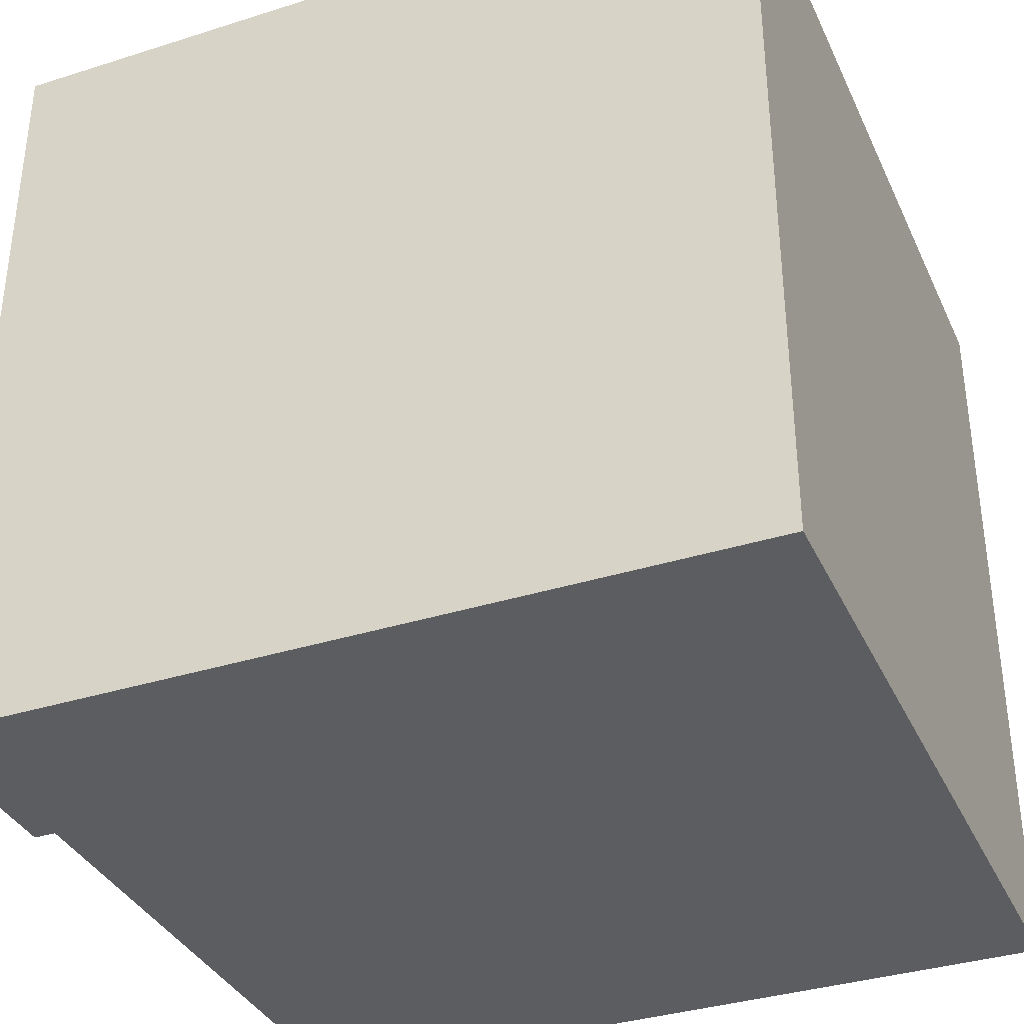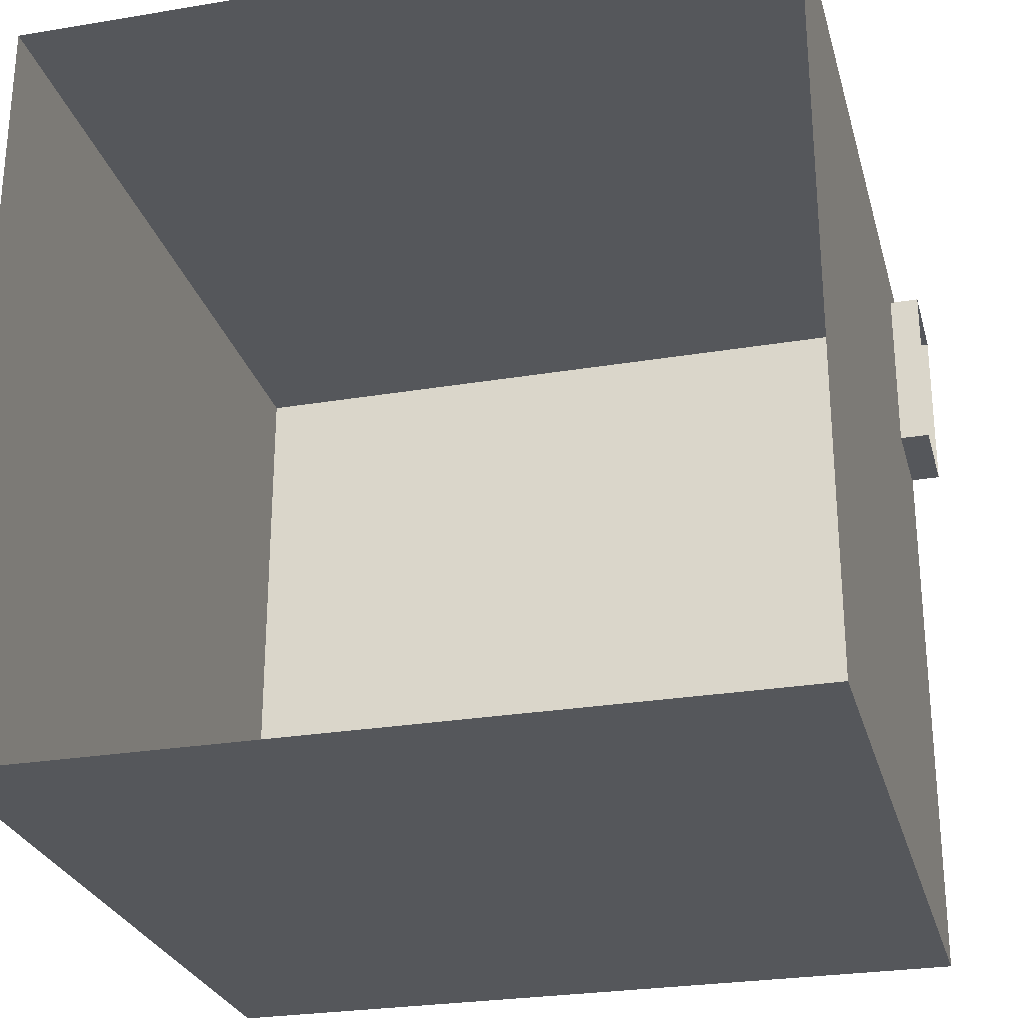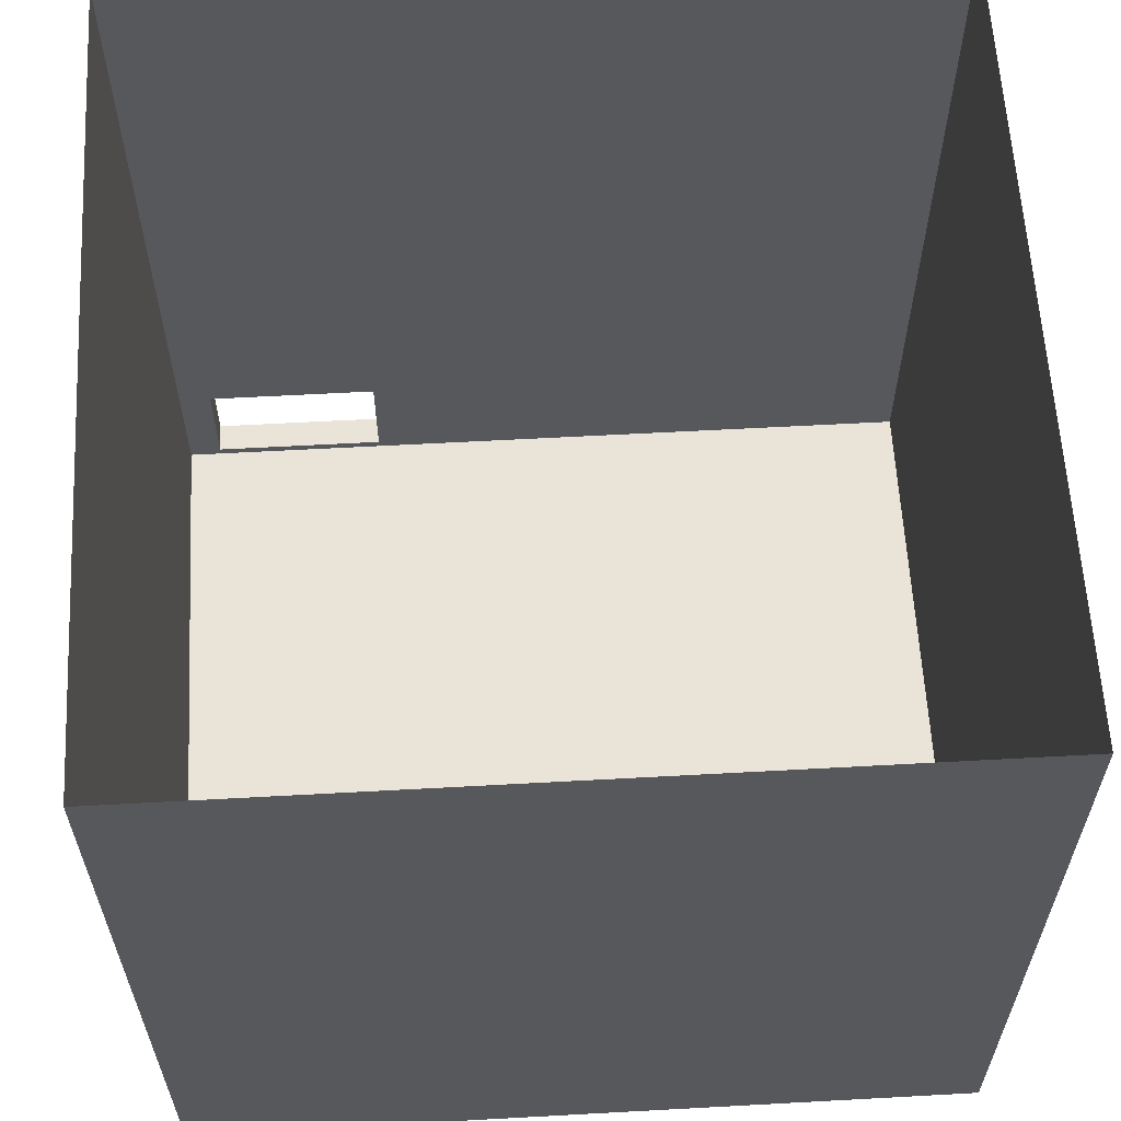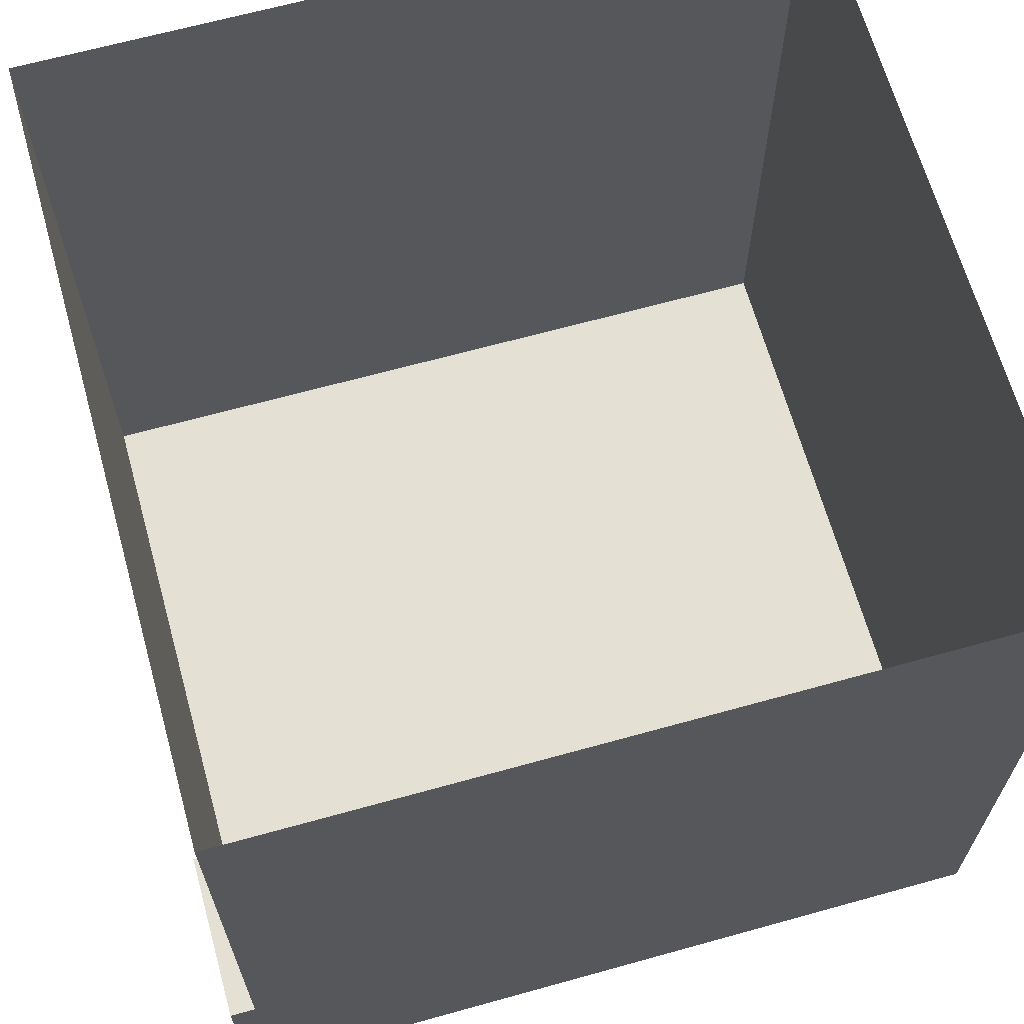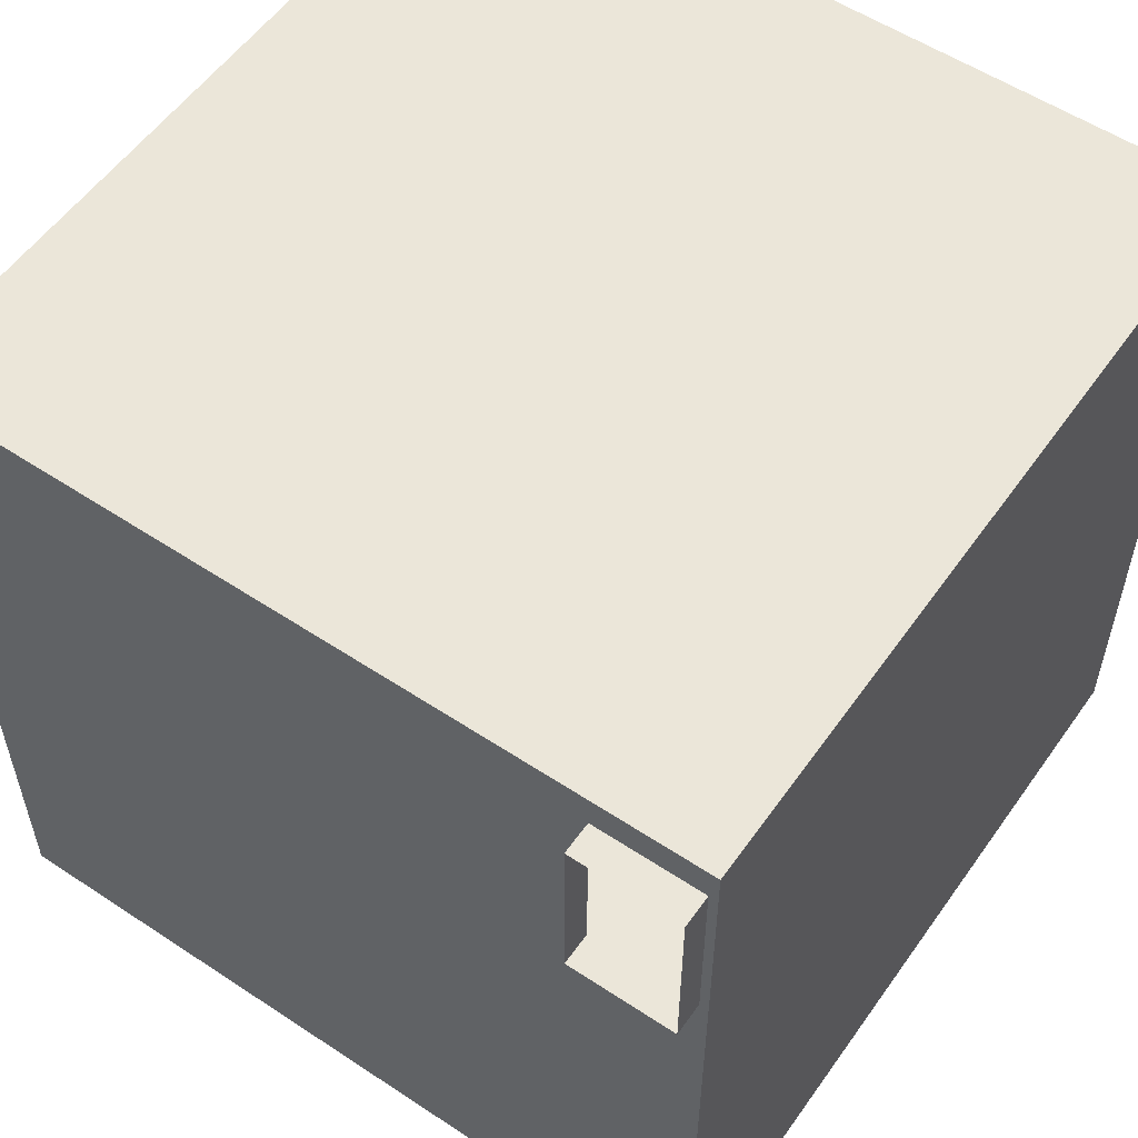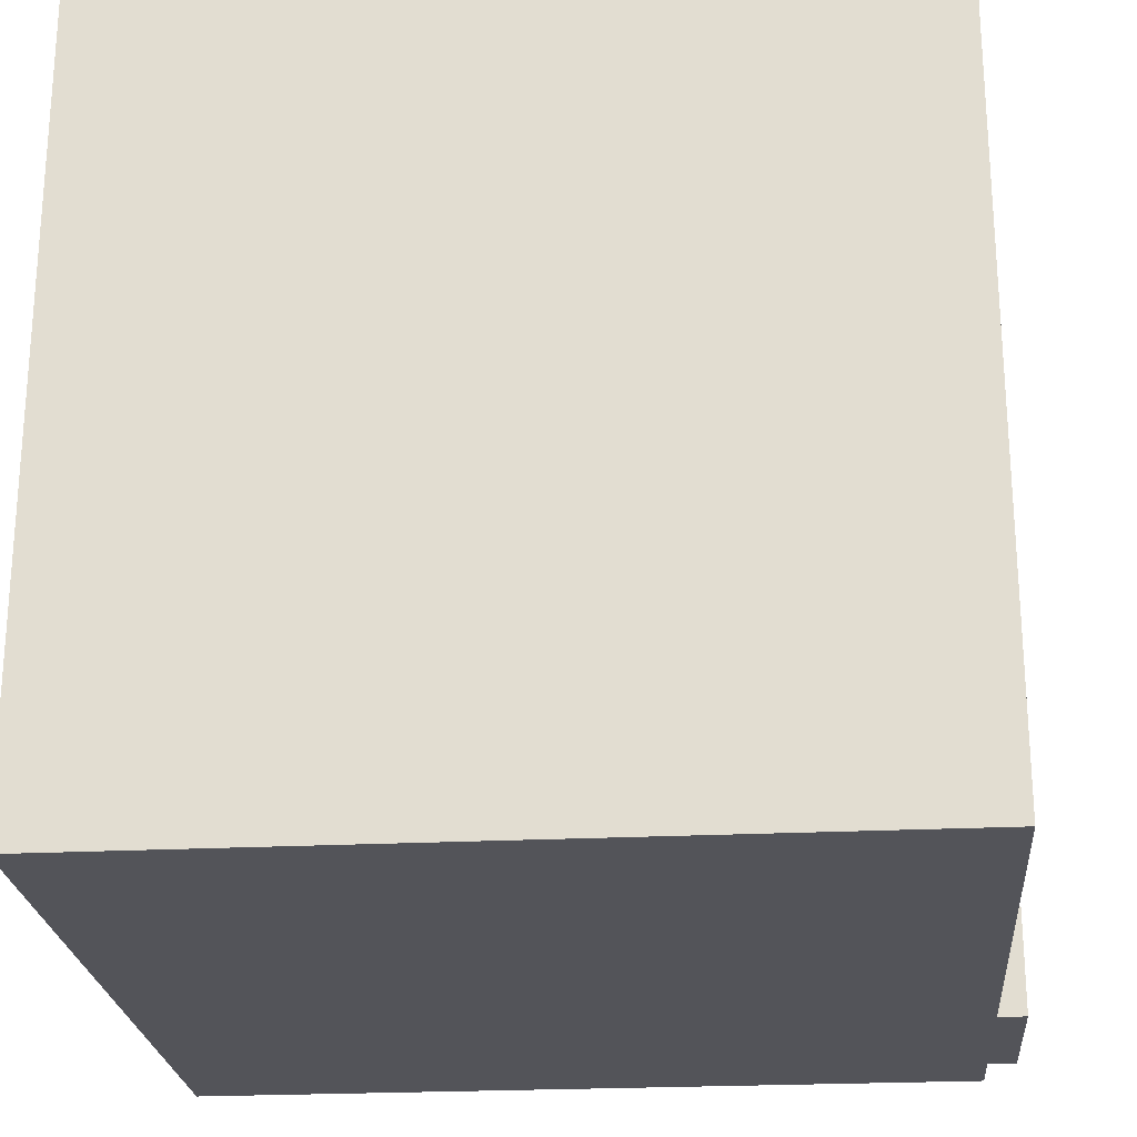
<metadata>
{"format":"obj","ext":"obj","renderer":"f3d","projection":"perspective","resolution":1024,"background":"white","views":[{"elev":-35.8,"azim":-157.4,"up":"+Z"},{"elev":-27.0,"azim":14.5,"up":"+Y"},{"elev":60.8,"azim":-93.2,"up":"+Z"},{"elev":65.8,"azim":164.4,"up":"+Z"},{"elev":55.7,"azim":124.8,"up":"+Y"},{"elev":-23.7,"azim":4.8,"up":"+Z"}]}
</metadata>
<code>
o Walls
v 1 1.915 -1.978
v 1 1.465 -1.978
v 1 2 0
v 1 0 0
v -1 2 -2
v -1 0 -2
v -1 2 0
v -1 0 0
v 1 2 -2
v 1 0 -2
v 1 1.915 -1.711
v 1 1.465 -1.711
v 1.078 1.915 -1.711
v 1.078 1.465 -1.711
v 1.078 1.915 -1.978
v 1.078 1.465 -1.978
f 3 5 9
f 6 7 8
f 8 10 6
f 11 14 12
f 10 5 6
f 2 9 10
f 12 3 11
f 11 9 1
f 12 10 4
f 12 16 2
f 1 13 11
f 2 15 1
f 3 7 5
f 6 5 7
f 8 4 10
f 11 13 14
f 10 9 5
f 2 1 9
f 12 4 3
f 11 3 9
f 12 2 10
f 12 14 16
f 1 15 13
f 2 16 15

</code>
